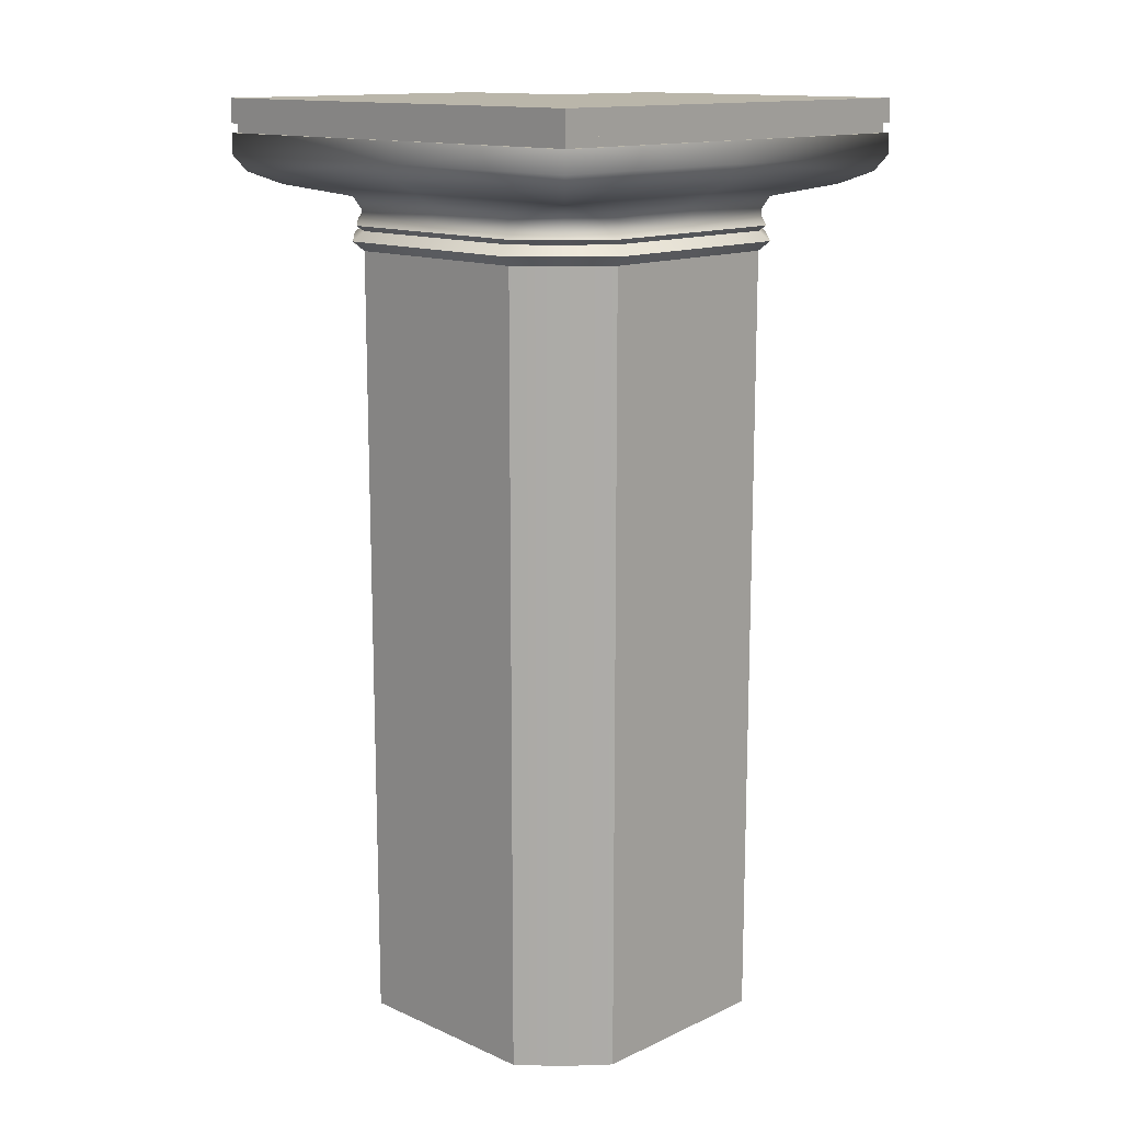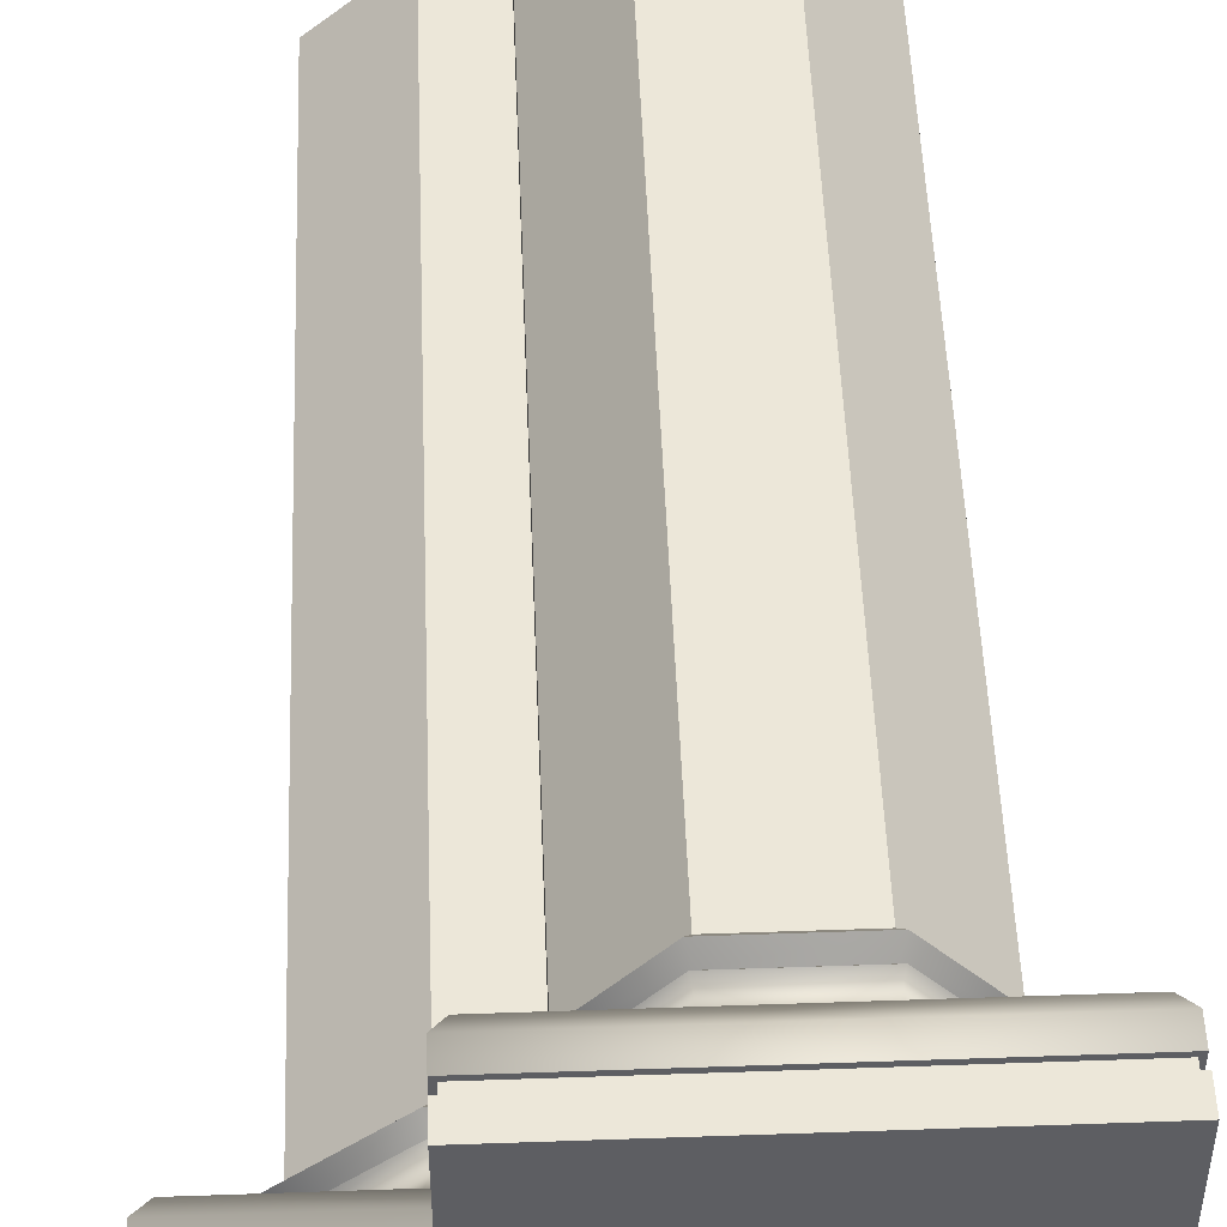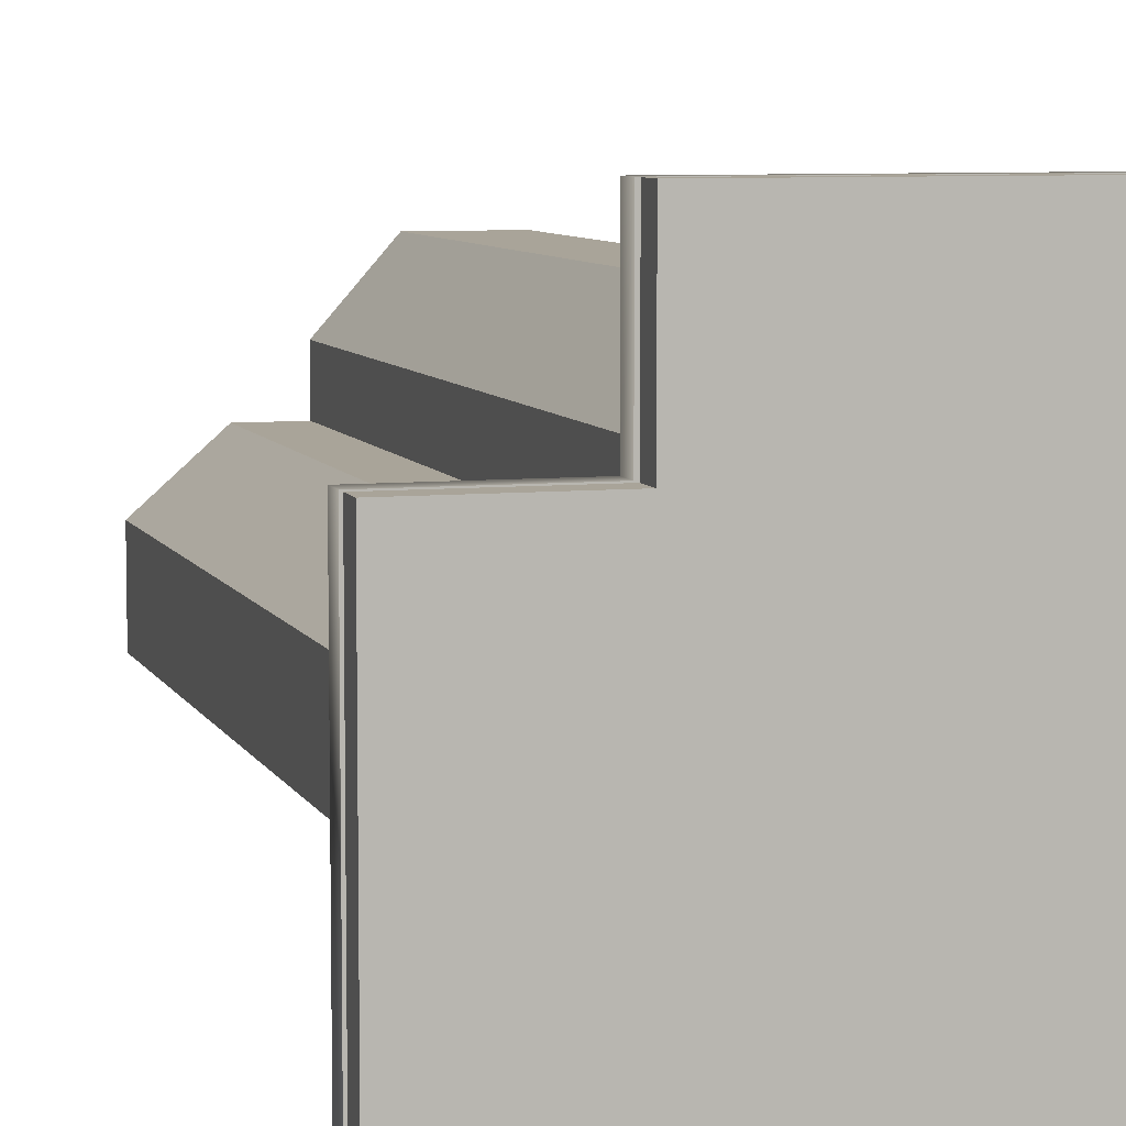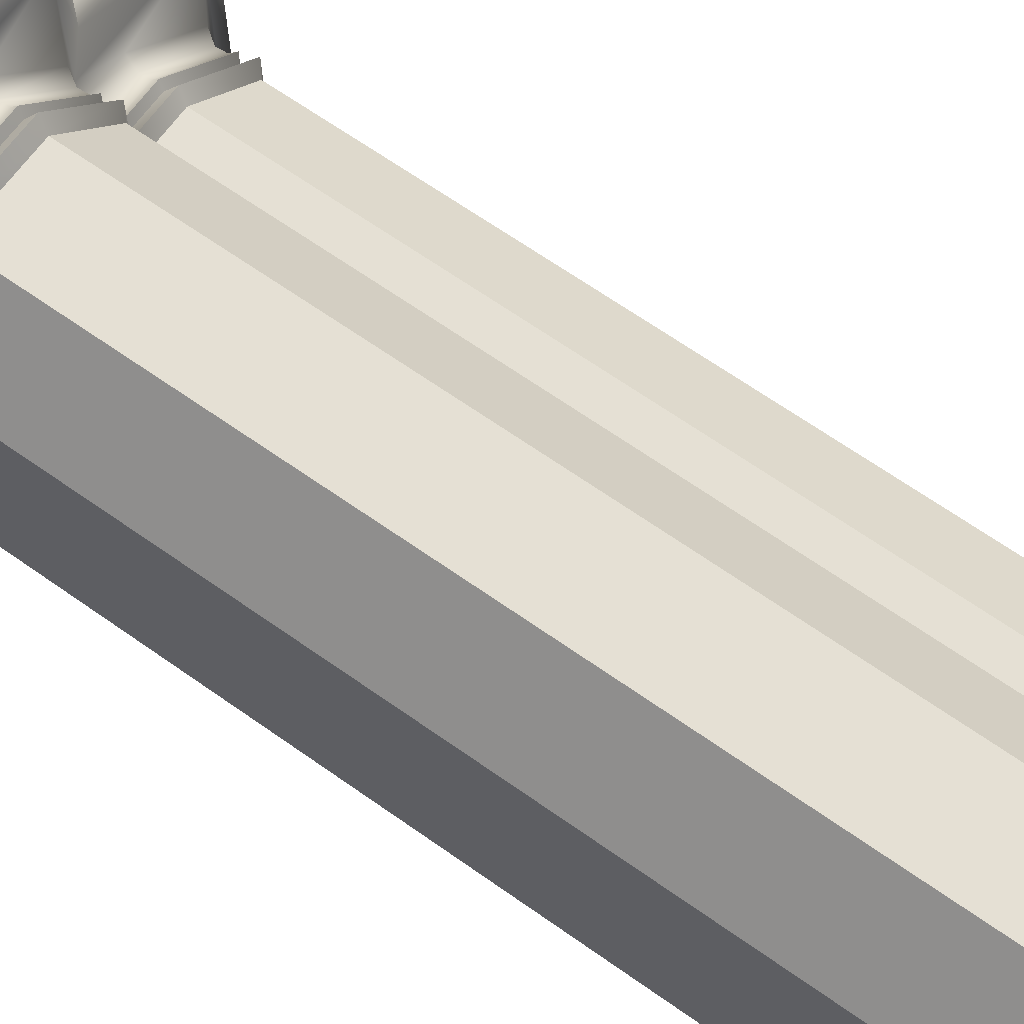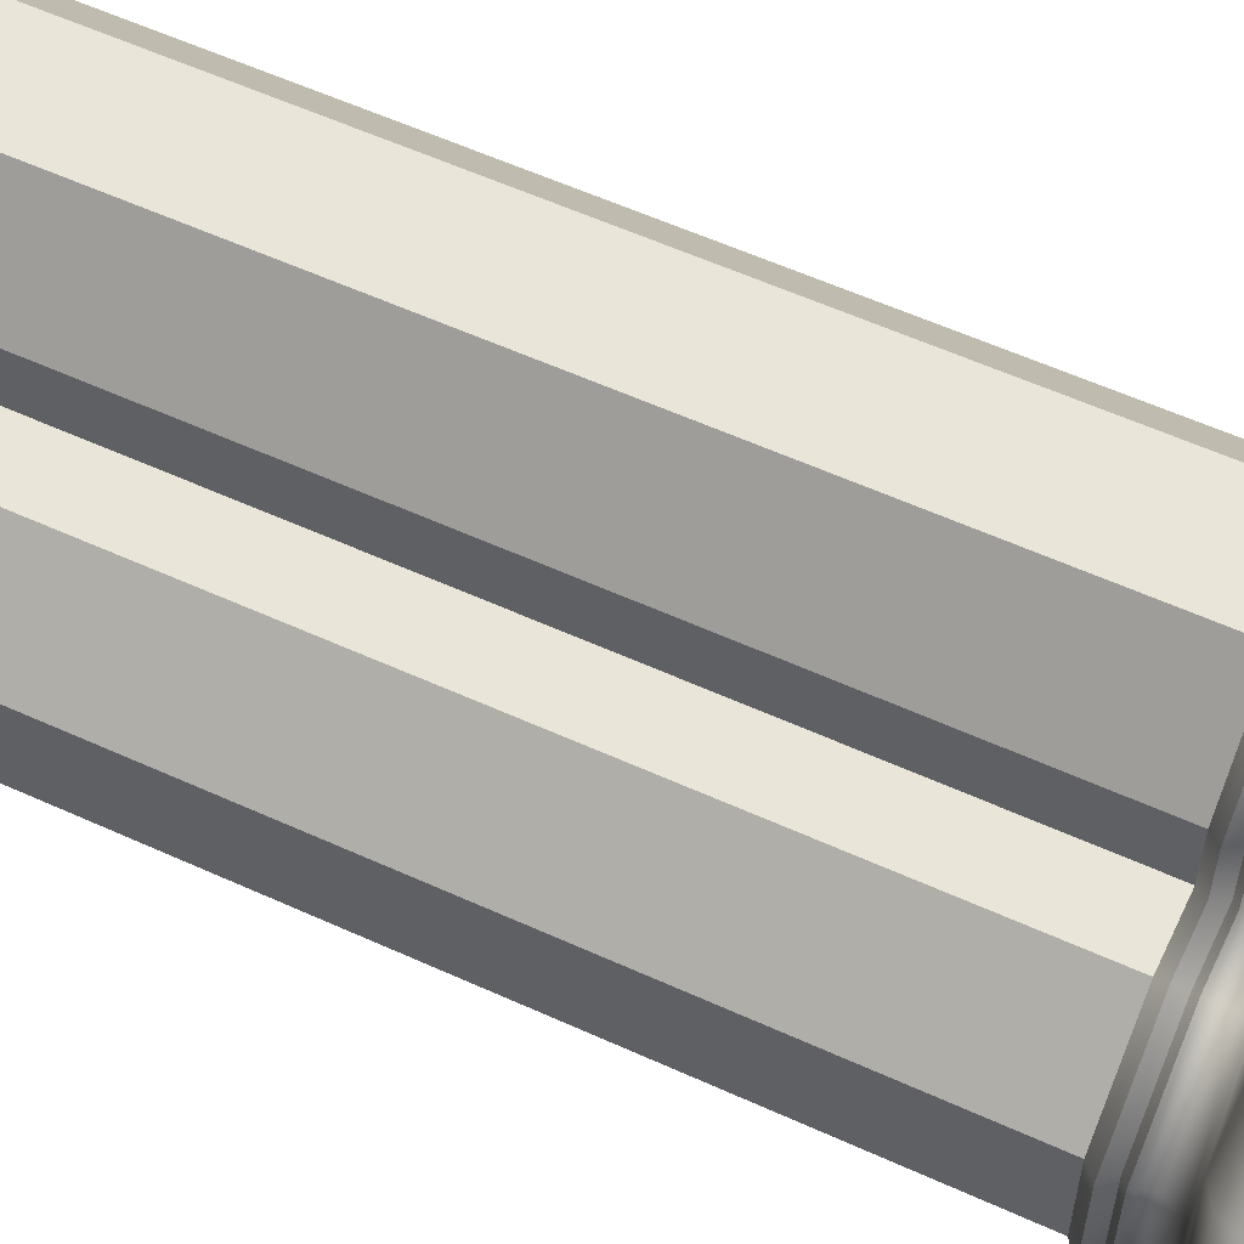
<metadata>
{"format":"obj","ext":"obj","renderer":"f3d","projection":"perspective","resolution":1024,"background":"white","views":[{"elev":13.8,"azim":-135.6,"up":"+Y"},{"elev":50.2,"azim":177.8,"up":"+Z"},{"elev":7.2,"azim":163.8,"up":"+Z"},{"elev":65.6,"azim":-54.5,"up":"+Z"},{"elev":57.7,"azim":115.3,"up":"+Z"}]}
</metadata>
<code>
v -1004 221 -263.3
v -948 221 -240
v -1004 221 -316.9
v -948 221 -316.9
v -1004 213 -316.9
v -948 207.9 -316.9
v -1004 207.9 -316.9
v -948 213 -316.9
v -948 207.9 -240
v -948 207.9 -316.9
v -950.4 204.1 -314.7
v -980.3 207.9 -240
v -950.4 204.1 -242.2
v -956.7 201.2 -247.7
v -950.4 204.1 -242.2
v -956.7 201.2 -309.1
v -1004 204.1 -314.7
v -950.4 204.1 -314.7
v -962.5 -2.461 -267.5
v -979.7 186.7 -252.4
v -979.7 -2.461 -252.4
v -962.5 186.7 -288.8
v -962.5 -2.461 -267.5
v -962.5 -2.461 -288.8
v -979.7 186.7 -303.9
v -962.5 -2.461 -288.8
v -979.7 -2.461 -303.9
v -1004 186.7 -303.9
v -979.7 -2.461 -303.9
v -1004 -2.461 -303.9
v -962.5 191.2 -267.5
v -978.9 192.5 -250.8
v -979.7 191.2 -252.4
v -960.7 192.5 -289.5
v -962.5 191.2 -288.8
v -978.9 192.5 -305.5
v -979.7 191.2 -303.9
v -1004 192.5 -305.5
v -961.9 196.3 -267.3
v -978.6 199.3 -250.1
v -979.4 196.3 -251.9
v -961.9 196.3 -289
v -959.9 199.3 -266.5
v -978.6 199.3 -306.2
v -959.9 199.3 -289.8
v -979.4 196.3 -304.4
v -1004 199.3 -306.2
v -988.1 201.2 -247.7
v -978.6 199.3 -250.1
v -956.7 201.2 -247.7
v -959.9 199.3 -289.8
v -978.6 199.3 -306.2
v -959.9 199.3 -289.8
v -956.7 201.2 -309.1
v -959.9 199.3 -266.5
v -979.7 186.7 -252.4
v -990.2 188.9 -249.9
v -992.7 186.7 -252.4
v -962.5 186.7 -267.5
v -978.5 188.9 -249.9
v -959.7 188.9 -266.4
v -962.5 186.7 -288.8
v -959.7 188.9 -289.9
v -978.5 188.9 -306.4
v -979.7 186.7 -303.9
v -979.7 191.2 -252.4
v -990.2 188.9 -249.9
v -978.5 188.9 -249.9
v -962.5 191.2 -267.5
v -959.7 188.9 -266.4
v -959.7 188.9 -289.9
v -962.5 191.2 -288.8
v -978.5 188.9 -306.4
v -992.1 193.8 -251.7
v -979.4 193.8 -251.7
v -961.8 193.8 -267.2
v -961.8 193.8 -289.1
v -979.4 193.8 -304.6
v -991.1 192.5 -250.8
v -978.9 192.5 -250.8
v -960.7 192.5 -266.8
v -960.7 192.5 -289.5
v -978.9 192.5 -305.5
v -1004 215.2 -315.9
v -949 213 -315.9
v -1004 213 -315.9
v -949 215.2 -315.9
v -949 213 -240.9
v -949 213 -315.9
v -980.3 221 -240
v -948 215.2 -240
v -948 221 -240
v -948 221 -240
v -948 215.2 -316.9
v -948 221 -316.9
v -1004 213 -316.9
v -949 213 -315.9
v -948 213 -316.9
v -949 213 -315.9
v -948 213 -240
v -948 213 -316.9
v -949 215.2 -240.9
v -948 215.2 -316.9
v -948 215.2 -240
v -980.3 215.2 -240
v -949 215.2 -240.9
v -1004 201.2 -309.1
v -1004 199.3 -306.2
v -1004 188.9 -306.4
v -1004 186.7 -303.9
v -979.7 191.2 -303.9
v -1004 188.9 -306.4
v -1004 191.2 -303.9
v -1004 193.8 -304.6
v -1004 196.3 -304.4
v -1004 192.5 -305.5
v -948 215.2 -316.9
v -1004 221 -316.9
v -948 221 -316.9
v -1004 215.2 -316.9
v -949 215.2 -315.9
v -1004 215.2 -315.9
v -1028 -2.461 -303.9
v -1028 186.7 -303.9
v -1028 191.2 -303.9
v -1004 191.2 -303.9
v -1028 196.3 -304.4
v -1028 186.7 -303.9
v -1038 188.9 -298
v -1029 188.9 -306.4
v -1038 188.9 -298
v -1028 191.2 -303.9
v -1029 188.9 -306.4
v -1037 193.8 -296.6
v -1028 193.8 -304.6
v -1038 192.5 -297.3
v -1028 192.5 -305.5
v -1055 204.1 -314.7
v -1057 207.9 -316.9
v -1029 199.3 -306.2
v -1049 201.2 -309.1
v -1057 215.2 -316.9
v -1004 215.2 -316.9
v -1056 215.2 -315.9
v -1057 215.2 -316.9
v -948 213 -240
v -982.5 204.1 -242.2
v -979.7 186.7 -252.4
v -992.7 -2.461 -252.4
v -979.7 -2.461 -252.4
v -991.1 192.5 -250.8
v -992.7 191.2 -252.4
v -990.5 199.3 -250.1
v -992.2 196.3 -251.9
v -949 215.2 -240.9
v -981.3 213 -240.9
v -949 213 -240.9
v -980.3 213 -240
v -949 213 -240.9
v -981.3 213 -240.9
v -1057 221 -316.9
v -1057 213 -316.9
v -1028 -2.461 -303.9
v -1036 186.7 -296.1
v -1028 186.7 -303.9
v -1038 192.5 -297.3
v -1036 191.2 -296.1
v -1038 199.3 -297.8
v -1037 196.3 -296.5
v -1049 201.1 -309
v -1038 199.3 -297.8
v -1056 215.2 -315.9
v -1056 213 -315.9
v -1057 213 -316.9
v -980.3 221 -207.6
v -1057 221 -263.3
v -1057 221 -207.6
v -1057 213 -207.6
v -1057 207.9 -263.3
v -1057 207.9 -207.6
v -1057 213 -207.6
v -980.3 207.9 -207.6
v -980.3 213 -207.6
v -982.5 204.1 -210.1
v -1057 207.9 -207.6
v -1055 204.1 -210.1
v -982.5 204.1 -210.1
v -988.1 201.2 -216.4
v -1055 204.1 -263.3
v -1049 201.2 -216.4
v -1055 204.1 -210.1
v -1008 186.7 -222.1
v -992.7 -2.461 -239.3
v -992.7 186.7 -239.3
v -1029 186.7 -222.1
v -1008 -2.461 -222.1
v -1008 186.7 -222.1
v -1044 186.7 -239.3
v -1029 -2.461 -222.1
v -1029 186.7 -222.1
v -1044 186.7 -263.3
v -1044 -2.461 -239.3
v -1044 186.7 -239.3
v -991.1 192.5 -238.6
v -1008 191.2 -222.1
v -992.7 191.2 -239.3
v -1030 192.5 -220.4
v -1007 192.5 -220.4
v -1029 191.2 -222.1
v -1046 192.5 -238.6
v -1044 191.2 -239.3
v -1046 192.5 -263.3
v -1044 191.2 -263.3
v -990.5 199.3 -238.3
v -1008 196.3 -221.6
v -992.2 196.3 -239.1
v -1030 199.3 -219.6
v -1007 199.3 -219.6
v -1029 196.3 -221.6
v -1047 199.3 -238.3
v -1045 196.3 -239.1
v -1047 199.3 -263.3
v -1045 196.3 -263.3
v -990.5 199.3 -238.3
v -988.1 201.2 -216.4
v -1047 199.3 -238.3
v -1030 199.3 -219.6
v -1030 199.3 -219.6
v -1049 201.2 -216.4
v -1007 199.3 -219.6
v -992.7 186.7 -239.3
v -990.2 188.9 -238.1
v -1008 186.7 -222.1
v -1007 188.9 -219.3
v -1030 188.9 -219.3
v -1029 186.7 -222.1
v -1047 188.9 -238.1
v -1044 186.7 -239.3
v -992.7 191.2 -239.3
v -990.2 188.9 -238.1
v -1008 191.2 -222.1
v -1007 188.9 -219.3
v -1030 188.9 -219.3
v -1047 188.9 -238.1
v -1029 191.2 -222.1
v -1044 191.2 -239.3
v -992.1 193.8 -239
v -1008 193.8 -221.4
v -1029 193.8 -221.4
v -1045 193.8 -239
v -991.1 192.5 -238.6
v -1007 192.5 -220.4
v -1030 192.5 -220.4
v -1046 192.5 -238.6
v -1056 215.2 -263.3
v -1056 213 -208.7
v -1056 215.2 -208.7
v -1056 215.2 -208.7
v -981.3 213 -208.7
v -981.3 215.2 -208.7
v -980.3 221 -240
v -980.3 215.2 -207.6
v -980.3 215.2 -240
v -980.3 221 -207.6
v -1057 215.2 -207.6
v -980.3 215.2 -207.6
v -1056 213 -208.7
v -1057 213 -263.3
v -1057 213 -207.6
v -981.3 213 -208.7
v -1057 213 -207.6
v -980.3 213 -207.6
v -981.3 215.2 -208.7
v -1057 215.2 -207.6
v -1056 215.2 -208.7
v -981.3 215.2 -208.7
v -980.3 215.2 -207.6
v -1049 201.2 -263.3
v -1047 188.9 -263.3
v -1047 188.9 -263.3
v -1044 191.2 -263.3
v -1045 193.8 -263.3
v -1046 192.5 -263.3
v -1057 215.2 -207.6
v -1057 221 -263.3
v -1057 215.2 -263.3
v -1057 215.2 -263.3
v -1056 215.2 -208.7
v -1044 -2.461 -263.3
v -1044 186.7 -287.3
v -1044 -2.461 -287.3
v -1044 191.2 -287.3
v -1046 192.5 -288
v -1045 196.3 -287.5
v -1047 199.3 -288.3
v -1044 186.7 -287.3
v -1036 186.7 -296.1
v -1044 191.2 -287.3
v -1047 188.9 -288.4
v -1045 193.8 -287.6
v -1046 192.5 -288
v -1047 199.3 -288.3
v -1047 199.3 -263.3
v -1044 186.7 -263.3
v -1057 215.2 -316.9
v -1057 221 -316.9
v -1056 215.2 -263.3
v -980.3 213 -240
v -992.7 186.7 -239.3
v -992.7 -2.461 -252.4
v -992.7 186.7 -252.4
v -981.3 215.2 -208.7
v -981.3 213 -240.9
v -981.3 215.2 -240.9
v -1044 -2.461 -287.3
v -1036 186.7 -296.1
v -1036 -2.461 -296.1
v -1056 213 -263.3
v -1056 215.2 -315.9
v -1056 213 -315.9
v -1056 213 -263.3
v -980.3 221 -240
v -948 213 -316.9
v -962.5 186.7 -267.5
v -962.5 186.7 -267.5
v -962.5 186.7 -288.8
v -979.7 186.7 -303.9
v -960.7 192.5 -266.8
v -990.5 199.3 -250.1
v -959.9 199.3 -266.5
v -992.7 191.2 -252.4
v -949 215.2 -315.9
v -949 215.2 -240.9
v -980.3 215.2 -240
v -948 215.2 -240
v -1004 213 -315.9
v -949 215.2 -315.9
v -981.3 215.2 -240.9
v -1028 192.5 -305.5
v -1029 199.3 -306.2
v -1036 191.2 -296.1
v -1057 221 -316.9
v -992.7 186.7 -252.4
v -981.3 215.2 -240.9
v -1036 -2.461 -296.1
v -1056 213 -315.9
v -1057 213 -263.3
v -1008 -2.461 -222.1
v -1029 -2.461 -222.1
v -1044 -2.461 -239.3
v -1007 199.3 -219.6
v -1056 213 -208.7
v -980.3 221 -207.6
v -1057 221 -207.6
v -1056 213 -208.7
v -1057 221 -207.6
v -1047 188.9 -288.4
v -992.7 -2.461 -239.3
v -981.3 213 -208.7
v -1044 186.7 -287.3
f 1 2 3
f 4 3 2
f 5 6 7
f 8 9 10
f 9 11 10
f 12 13 9
f 14 11 15
f 16 17 18
f 19 20 21
f 22 23 24
f 25 26 27
f 28 29 30
f 31 32 33
f 34 31 35
f 35 36 34
f 37 38 36
f 39 40 41
f 42 43 39
f 42 44 45
f 46 47 44
f 48 49 50
f 16 51 52
f 14 53 54
f 50 49 55
f 56 57 58
f 59 60 56
f 61 62 63
f 64 62 65
f 66 67 68
f 69 68 70
f 69 71 72
f 73 72 71
f 41 74 75
f 39 75 76
f 39 77 42
f 42 78 46
f 75 79 80
f 76 80 81
f 76 82 77
f 83 77 82
f 84 85 86
f 87 88 89
f 90 91 92
f 93 94 95
f 96 97 98
f 99 100 101
f 102 103 104
f 105 106 104
f 7 18 17
f 107 52 108
f 109 65 110
f 111 112 113
f 46 114 115
f 78 116 114
f 117 118 119
f 120 121 122
f 28 123 124
f 125 38 126
f 127 47 115
f 128 129 130
f 131 132 133
f 134 127 135
f 136 135 137
f 7 138 139
f 140 141 108
f 107 108 141
f 109 128 130
f 112 132 113
f 114 127 115
f 116 135 114
f 142 118 143
f 120 144 145
f 146 12 9
f 50 147 48
f 148 149 150
f 33 151 152
f 41 153 154
f 155 156 157
f 158 159 160
f 1 3 161
f 7 162 5
f 17 141 138
f 163 164 165
f 166 125 167
f 168 127 169
f 170 140 171
f 86 172 84
f 173 96 174
f 175 1 176
f 177 175 176
f 178 179 180
f 181 182 183
f 184 185 186
f 187 12 182
f 186 188 184
f 189 190 191
f 192 193 194
f 195 196 197
f 198 199 200
f 201 202 203
f 204 205 206
f 207 205 208
f 209 210 211
f 211 212 213
f 214 215 216
f 217 215 218
f 219 220 221
f 221 222 223
f 224 48 225
f 190 226 227
f 228 188 229
f 225 230 224
f 231 57 232
f 233 232 234
f 233 235 236
f 236 237 238
f 67 239 240
f 240 241 242
f 241 243 242
f 244 245 246
f 74 216 247
f 247 215 248
f 248 219 249
f 219 250 249
f 79 247 251
f 251 248 252
f 248 253 252
f 254 249 250
f 255 256 257
f 258 259 260
f 261 262 263
f 264 265 266
f 267 268 269
f 270 271 272
f 273 274 275
f 276 105 277
f 179 191 180
f 278 226 190
f 279 238 237
f 280 246 281
f 282 221 223
f 283 250 282
f 284 285 286
f 287 288 274
f 289 290 291
f 292 212 293
f 294 222 295
f 296 129 297
f 298 131 299
f 294 134 300
f 300 136 301
f 179 138 189
f 141 302 303
f 278 141 303
f 279 296 304
f 298 280 281
f 294 282 223
f 300 283 282
f 305 285 306
f 287 144 307
f 183 12 308
f 147 225 48
f 309 310 311
f 151 206 152
f 153 216 154
f 312 313 314
f 158 270 272
f 1 161 176
f 179 162 139
f 141 189 138
f 315 316 317
f 166 292 293
f 168 294 295
f 170 171 302
f 318 319 320
f 173 268 321
f 1 322 2
f 5 323 6
f 8 146 9
f 9 15 11
f 12 147 13
f 14 54 11
f 16 107 17
f 19 324 20
f 22 325 23
f 25 326 26
f 28 327 29
f 31 328 32
f 34 328 31
f 35 37 36
f 37 126 38
f 39 43 40
f 42 45 43
f 42 46 44
f 46 115 47
f 48 329 49
f 14 330 53
f 56 60 57
f 59 61 60
f 61 59 62
f 64 63 62
f 66 331 67
f 69 66 68
f 69 70 71
f 73 111 72
f 41 154 74
f 39 41 75
f 39 76 77
f 42 77 78
f 75 74 79
f 76 75 80
f 76 81 82
f 83 78 77
f 84 332 85
f 87 333 88
f 90 334 91
f 93 335 94
f 96 336 97
f 99 159 100
f 102 337 103
f 105 338 106
f 7 6 18
f 107 16 52
f 109 64 65
f 111 73 112
f 46 78 114
f 78 83 116
f 117 143 118
f 120 103 121
f 28 30 123
f 125 339 38
f 127 340 47
f 128 297 129
f 131 341 132
f 134 169 127
f 136 134 135
f 7 17 138
f 140 170 141
f 109 110 128
f 112 133 132
f 114 135 127
f 116 137 135
f 142 342 118
f 120 122 144
f 146 308 12
f 50 13 147
f 148 343 149
f 33 32 151
f 41 40 153
f 155 344 156
f 158 100 159
f 7 139 162
f 17 107 141
f 163 345 164
f 166 339 125
f 168 340 127
f 86 346 172
f 173 336 96
f 175 322 1
f 178 347 179
f 181 185 182
f 184 182 185
f 187 147 12
f 186 229 188
f 189 278 190
f 192 348 193
f 195 349 196
f 198 350 199
f 201 289 202
f 204 208 205
f 207 209 205
f 209 207 210
f 211 210 212
f 214 218 215
f 217 219 215
f 219 217 220
f 221 220 222
f 224 329 48
f 228 351 188
f 231 58 57
f 233 231 232
f 233 234 235
f 236 235 237
f 67 331 239
f 240 239 241
f 241 245 243
f 244 243 245
f 74 154 216
f 247 216 215
f 248 215 219
f 219 221 250
f 79 74 247
f 251 247 248
f 248 249 253
f 254 253 249
f 255 318 256
f 258 352 259
f 261 353 262
f 264 354 265
f 267 321 268
f 270 355 271
f 273 277 274
f 276 338 105
f 179 189 191
f 278 303 226
f 279 304 238
f 280 244 246
f 282 250 221
f 283 254 250
f 284 356 285
f 287 307 288
f 289 201 290
f 292 213 212
f 294 223 222
f 296 357 129
f 298 341 131
f 294 169 134
f 300 134 136
f 179 139 138
f 141 170 302
f 279 357 296
f 298 299 280
f 294 300 282
f 300 301 283
f 305 286 285
f 287 145 144
f 183 182 12
f 147 187 225
f 309 358 310
f 151 204 206
f 153 214 216
f 312 359 313
f 158 160 270
f 179 347 162
f 141 278 189
f 315 360 316
f 166 167 292
f 168 169 294
f 318 255 319
f 173 174 268

</code>
